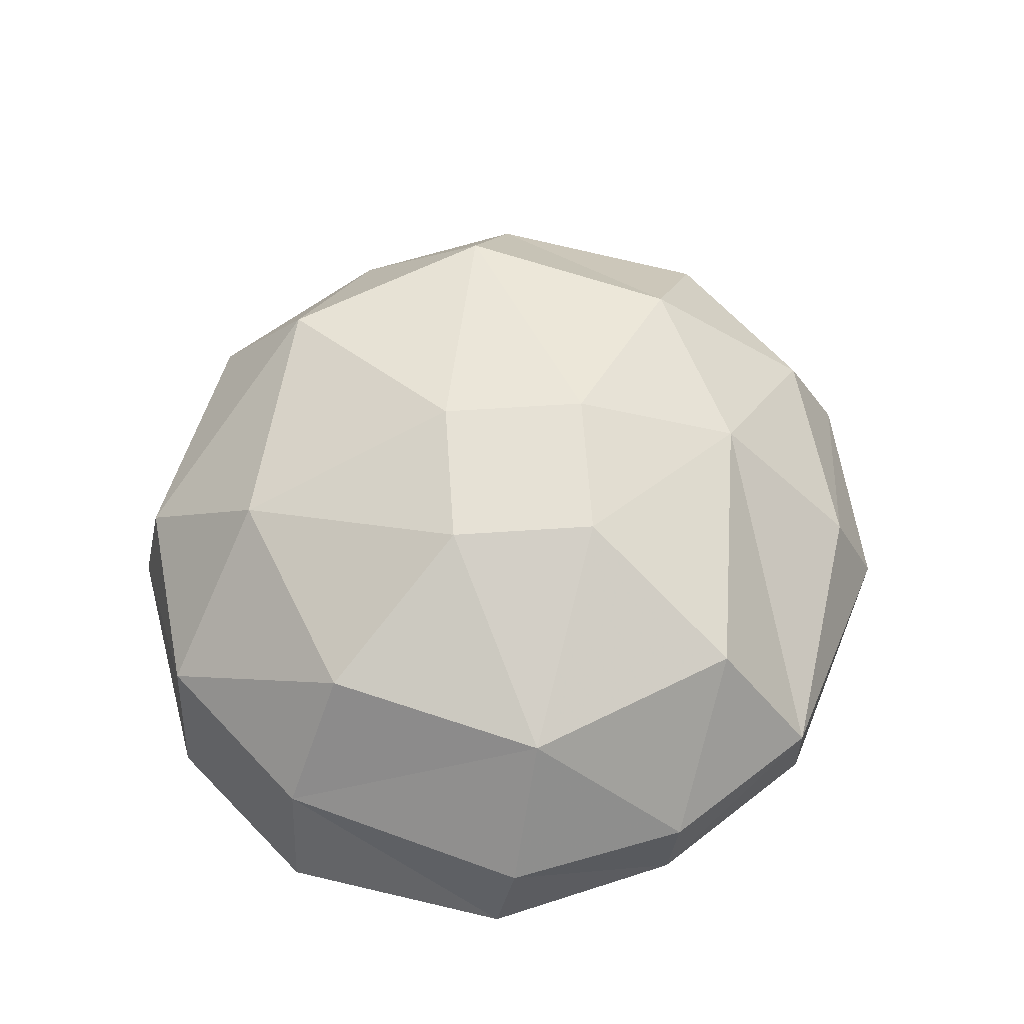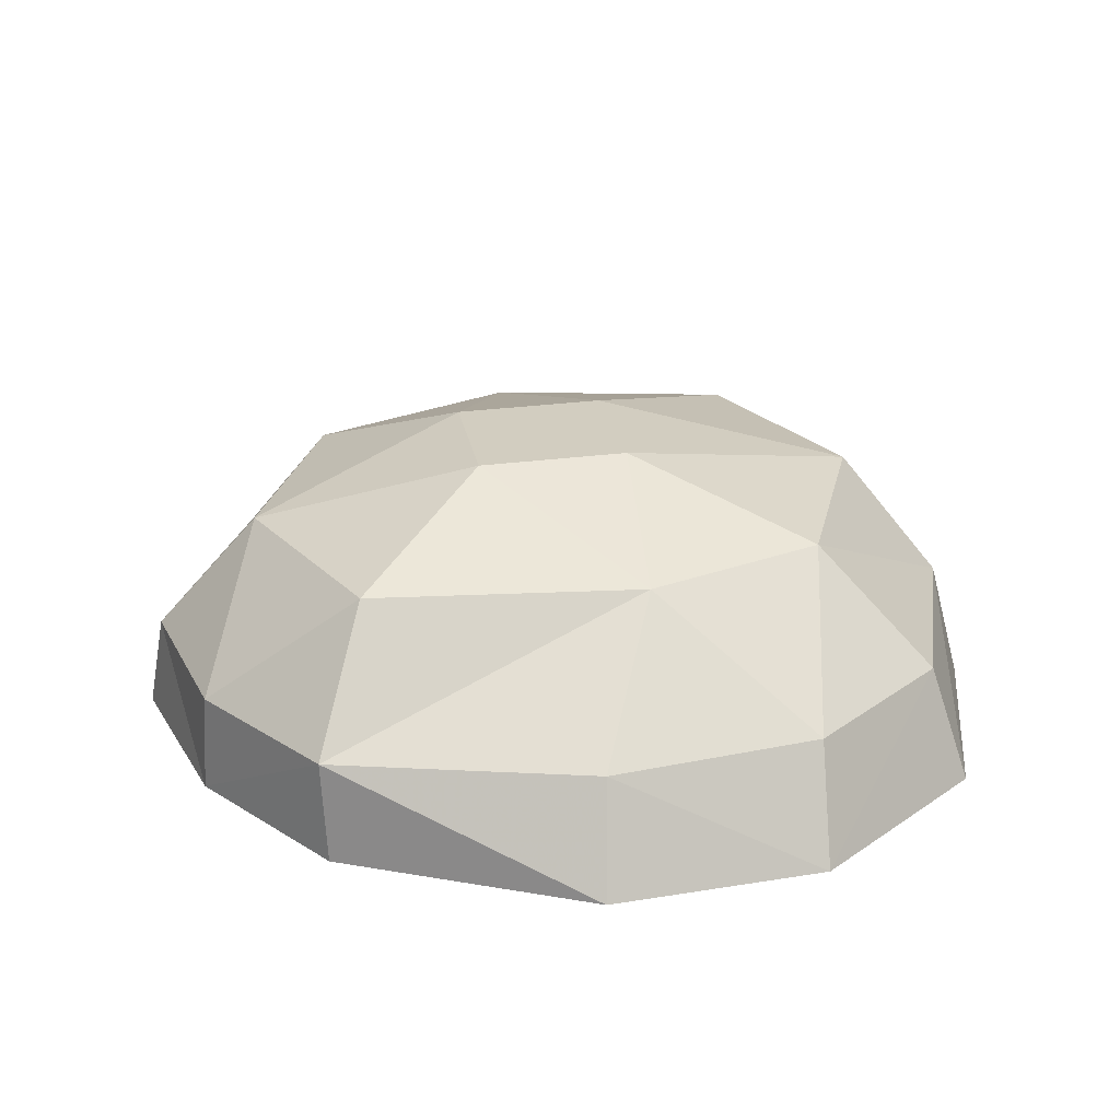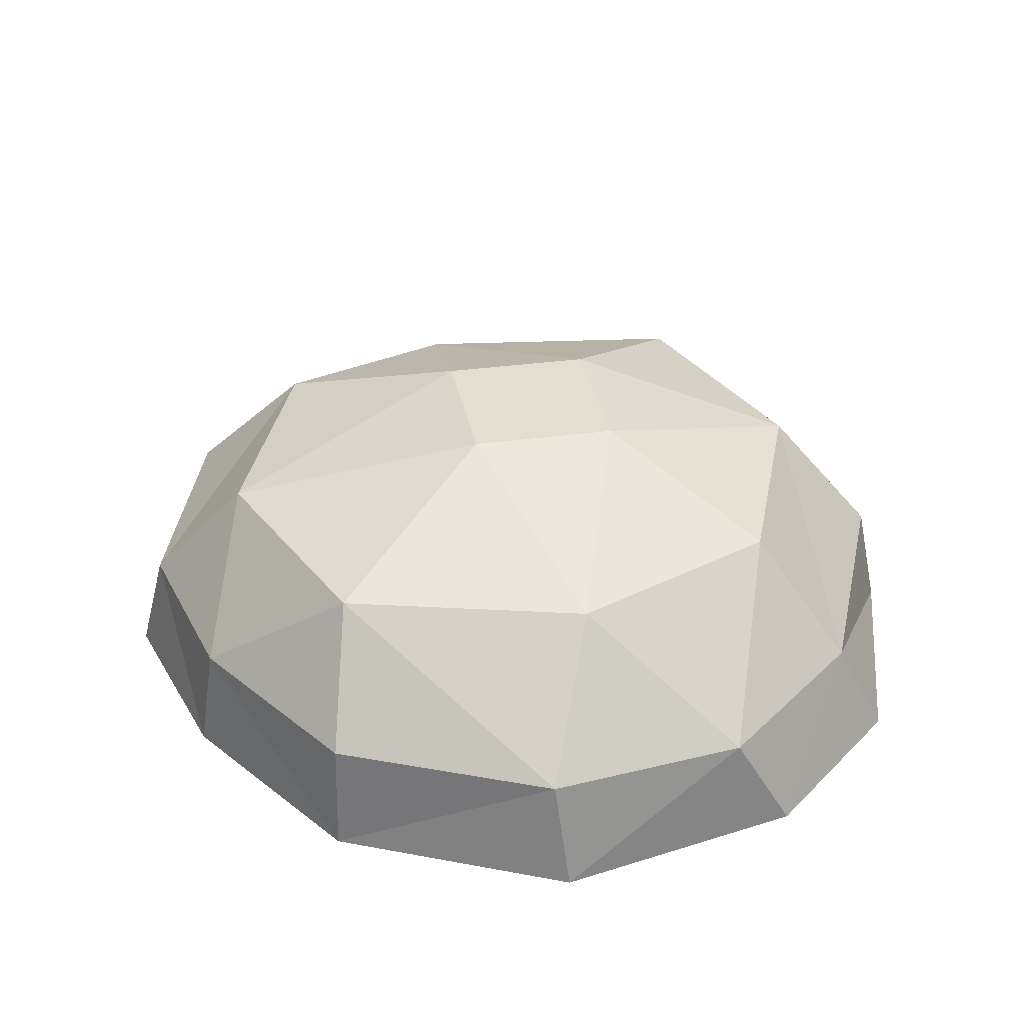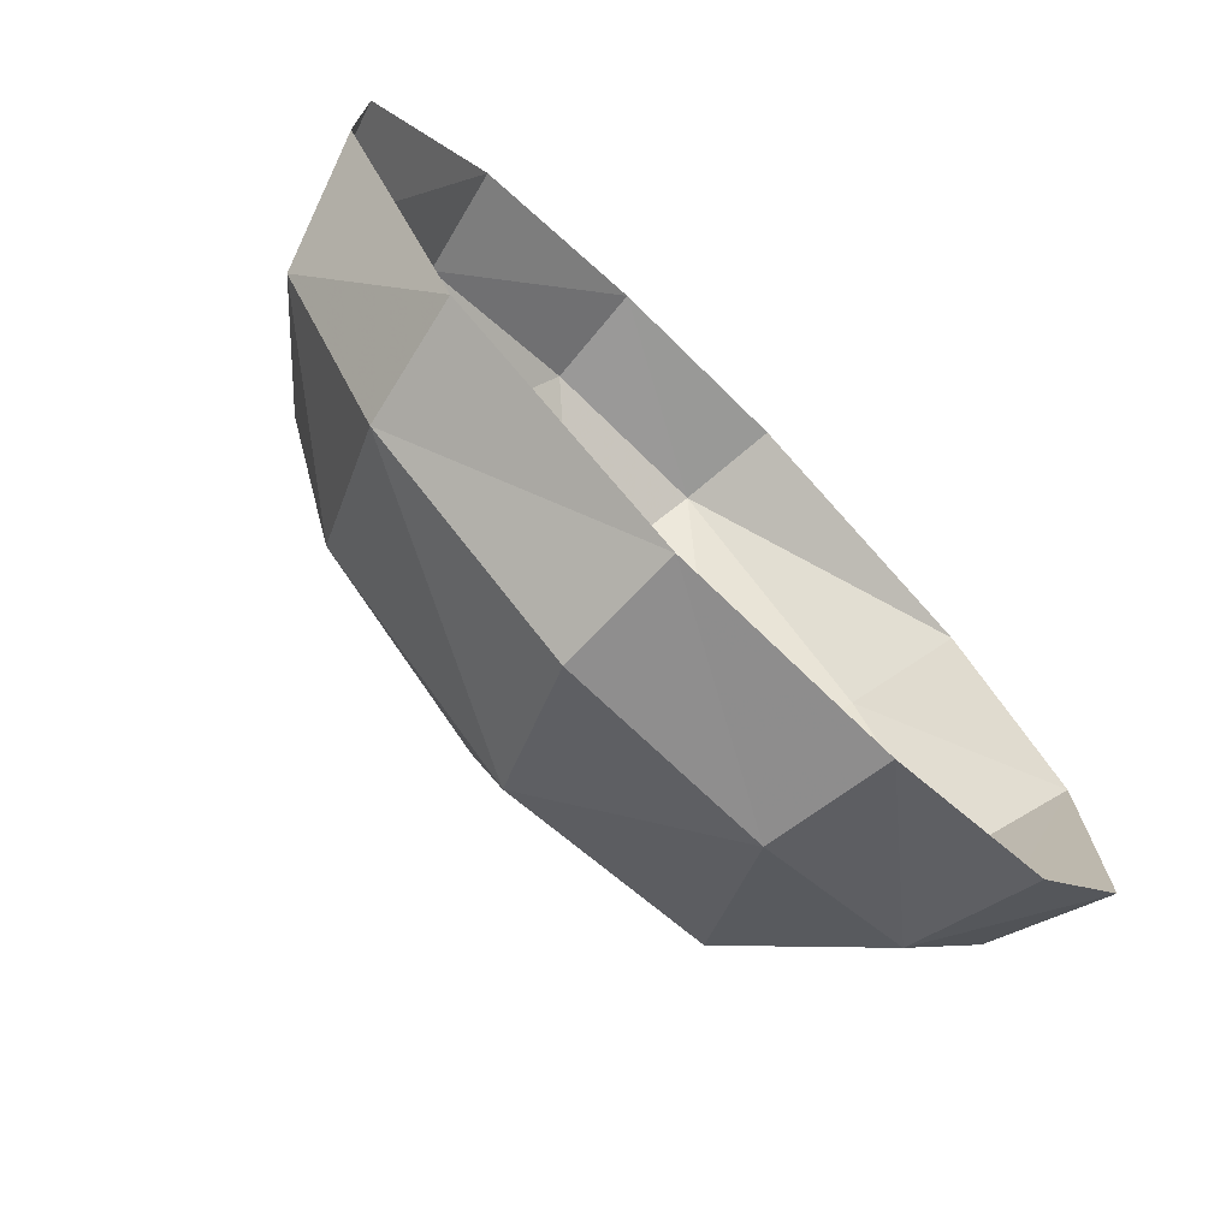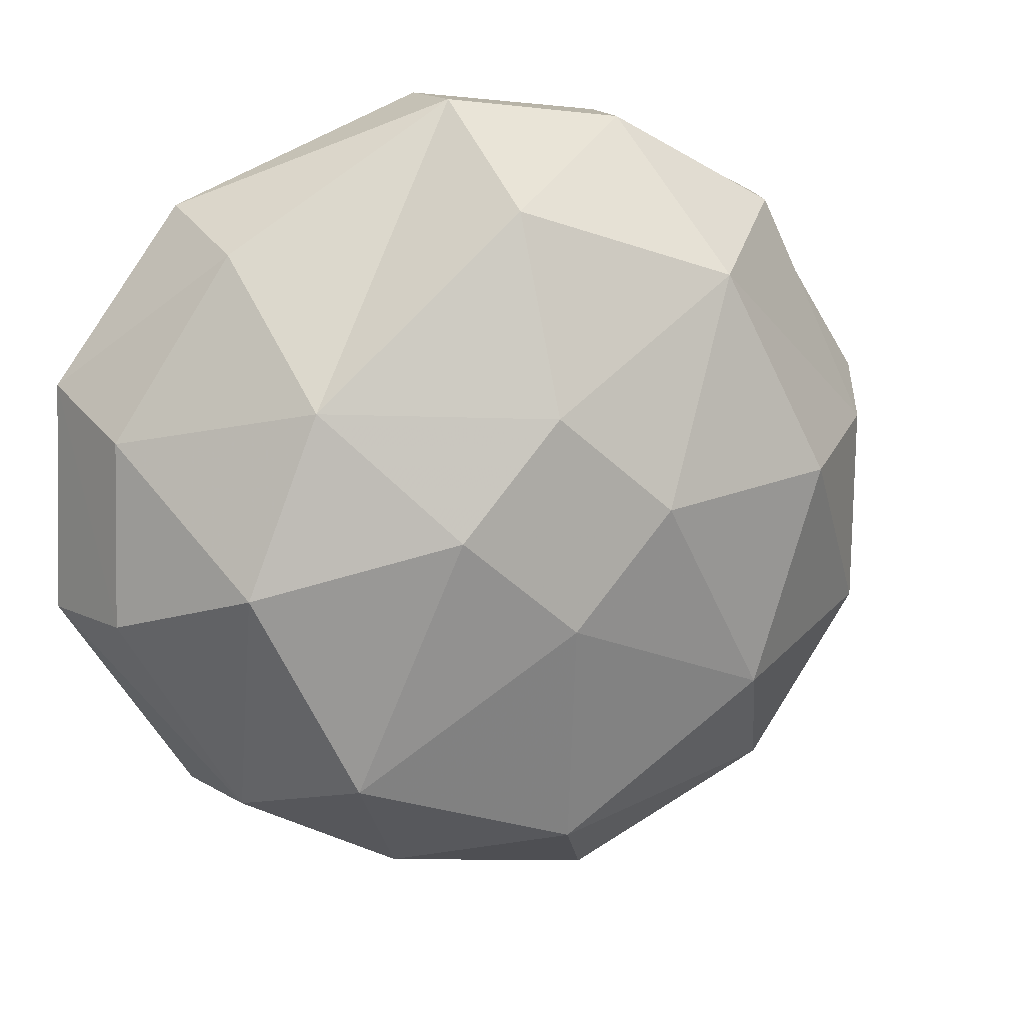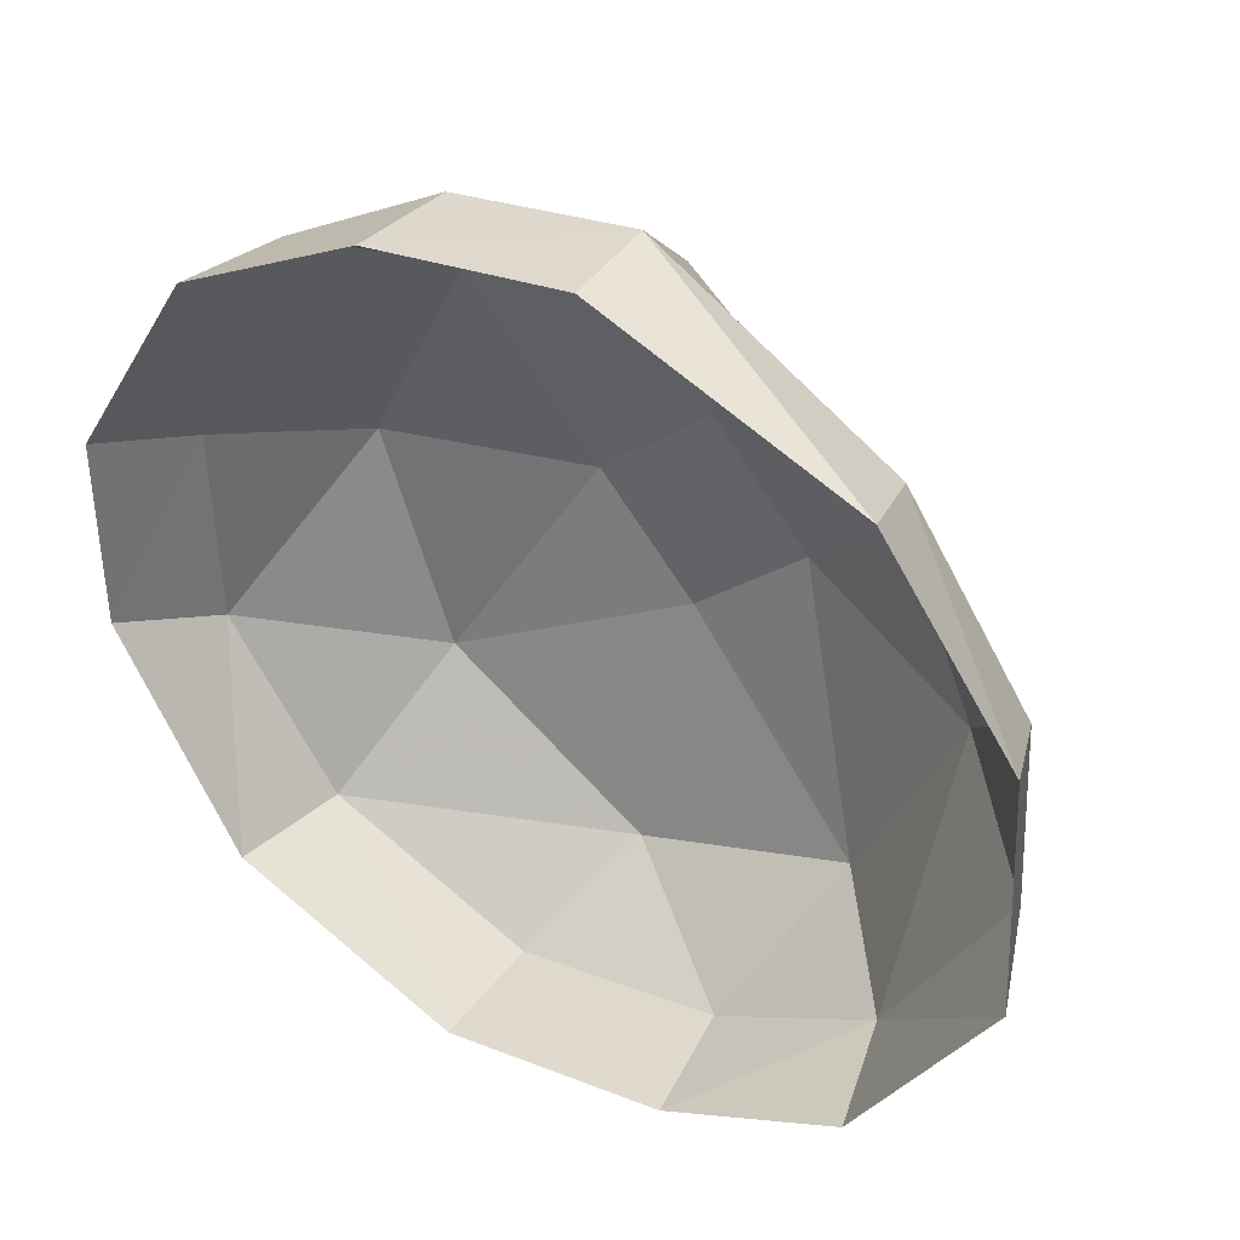
<metadata>
{"format":"obj","ext":"obj","renderer":"f3d","projection":"perspective","resolution":1024,"background":"white","views":[{"elev":63.5,"azim":135.5,"up":"+Z"},{"elev":24.4,"azim":-140.5,"up":"+Z"},{"elev":36.7,"azim":38.0,"up":"+Z"},{"elev":-73.4,"azim":134.7,"up":"+Y"},{"elev":14.1,"azim":-17.7,"up":"+Y"},{"elev":37.4,"azim":-147.4,"up":"+Y"}]}
</metadata>
<code>
g shuid
v -4.647 -4.981 1.676
v -3.087 -4.271 3.634
v -4.804 -0.9074 3.58
v -6.618 -1.725 1.602
v -2.003 -6.325 1.67
v 0.5051 -5.437 3.625
v 4.769 -5.103 1.573
v 3.869 -3.064 3.558
v 1.39 -6.778 1.664
v 6.604 -2.32 1.514
v 5.034 0.5266 3.473
v -7.331 -1.815 -0.2502
v -5.157 -5.125 -0.2378
v -2.249 -6.479 -0.2388
v 1.473 -6.941 -0.2398
v 5.208 -5.238 -0.2551
v 7.27 -1.611 -0.2655
v 7.29 1.542 -0.2748
v 6.663 0.96 1.455
v -4.804 -0.9074 3.58
v -6.505 1.329 1.548
v -6.618 -1.725 1.602
v -0.8565 6.672 1.393
v -4.577 4.286 1.484
v -3.639 2.025 3.494
v -0.2747 5.056 3.428
v 2.073 6.325 1.387
v 6.663 0.96 1.455
v 4.803 4.839 1.381
v 3.318 3.89 3.419
v 5.034 0.5266 3.473
v -7.172 1.999 -0.2596
v -7.331 -1.815 -0.2502
v -0.9839 6.668 -0.2852
v -5.09 4.913 -0.2699
v 2.234 6.312 -0.2862
v 7.29 1.542 -0.2748
v 5.236 4.816 -0.2872
v -1.606 0.05161 4.662
v 0.2747 -1.554 4.678
v 1.881 0.3264 4.624
v -1.606 0.05161 4.662
v -0.001693 1.932 4.608
v 1.881 0.3264 4.624
f 1 2 3
f 3 4 1
f 2 5 6
f 7 8 6
f 6 9 7
f 8 10 11
f 12 13 1
f 1 4 12
f 1 13 14
f 14 5 1
f 15 16 7
f 7 9 15
f 17 18 19
f 19 10 17
f 20 21 22
f 23 24 25
f 25 26 23
f 26 27 23
f 28 29 30
f 30 31 28
f 22 21 32
f 32 33 22
f 23 34 35
f 35 24 23
f 23 27 36
f 36 34 23
f 28 37 38
f 38 29 28
f 39 3 2
f 40 2 6
f 40 6 8
f 41 8 11
f 39 40 41
f 2 40 39
f 8 41 40
f 42 25 20
f 43 26 25
f 43 30 26
f 44 31 30
f 42 44 43
f 25 42 43
f 30 43 44
f 10 7 16
f 16 17 10
f 8 7 10
f 10 19 11
f 24 35 32
f 32 21 24
f 25 24 21
f 20 25 21
f 15 9 5
f 5 14 15
f 29 38 36
f 36 27 29
f 26 30 27
f 30 29 27
f 2 1 5
f 5 9 6

</code>
